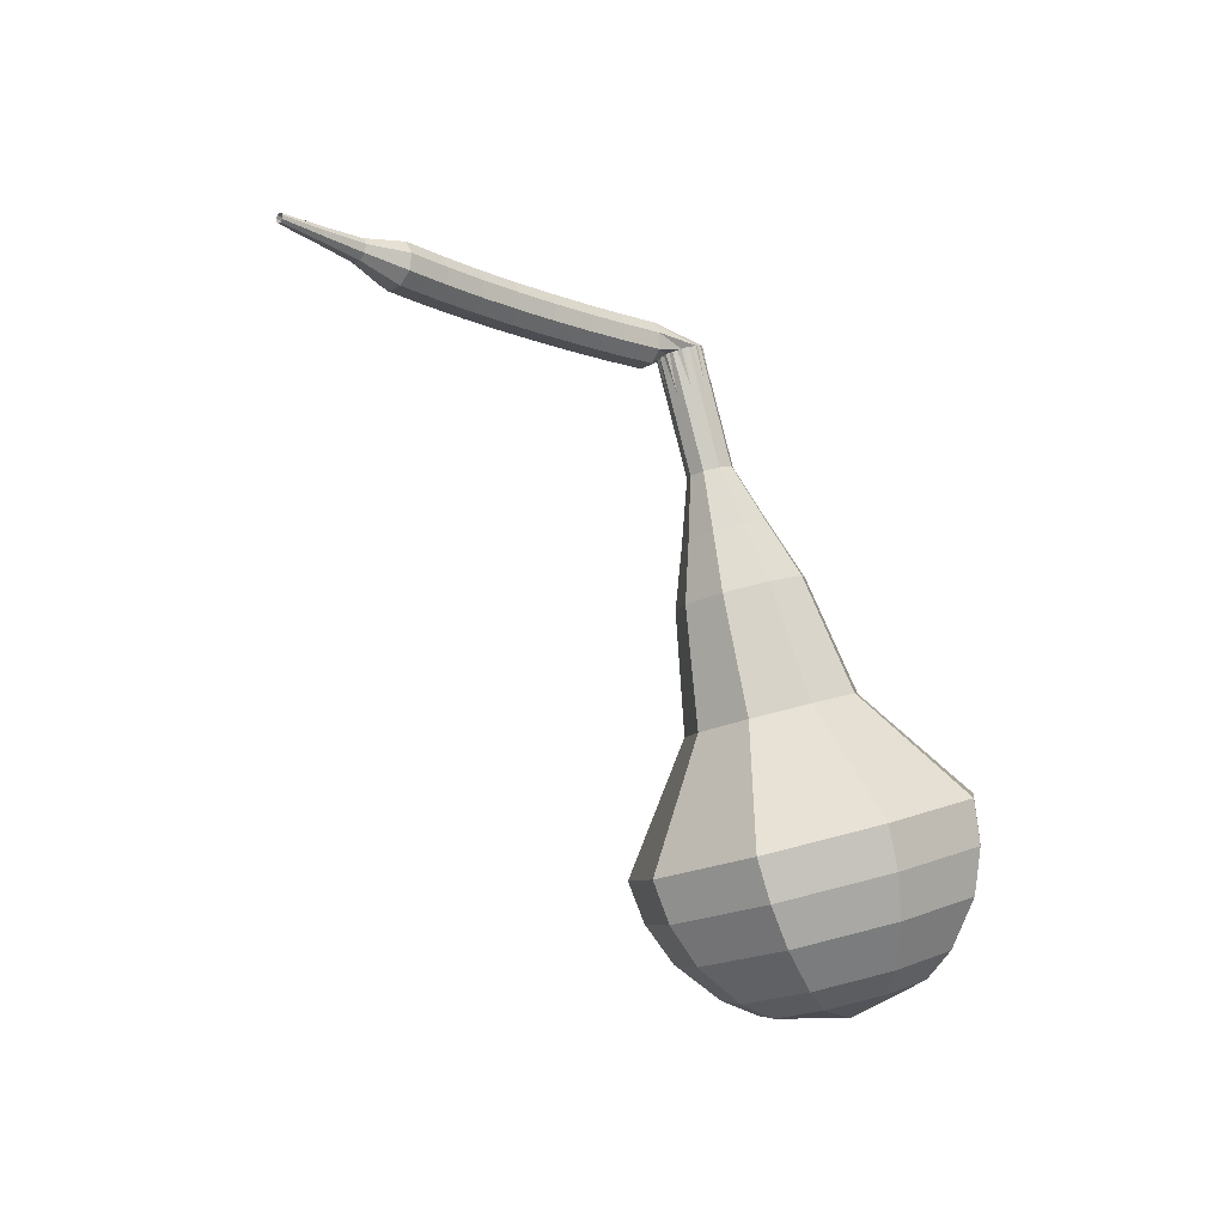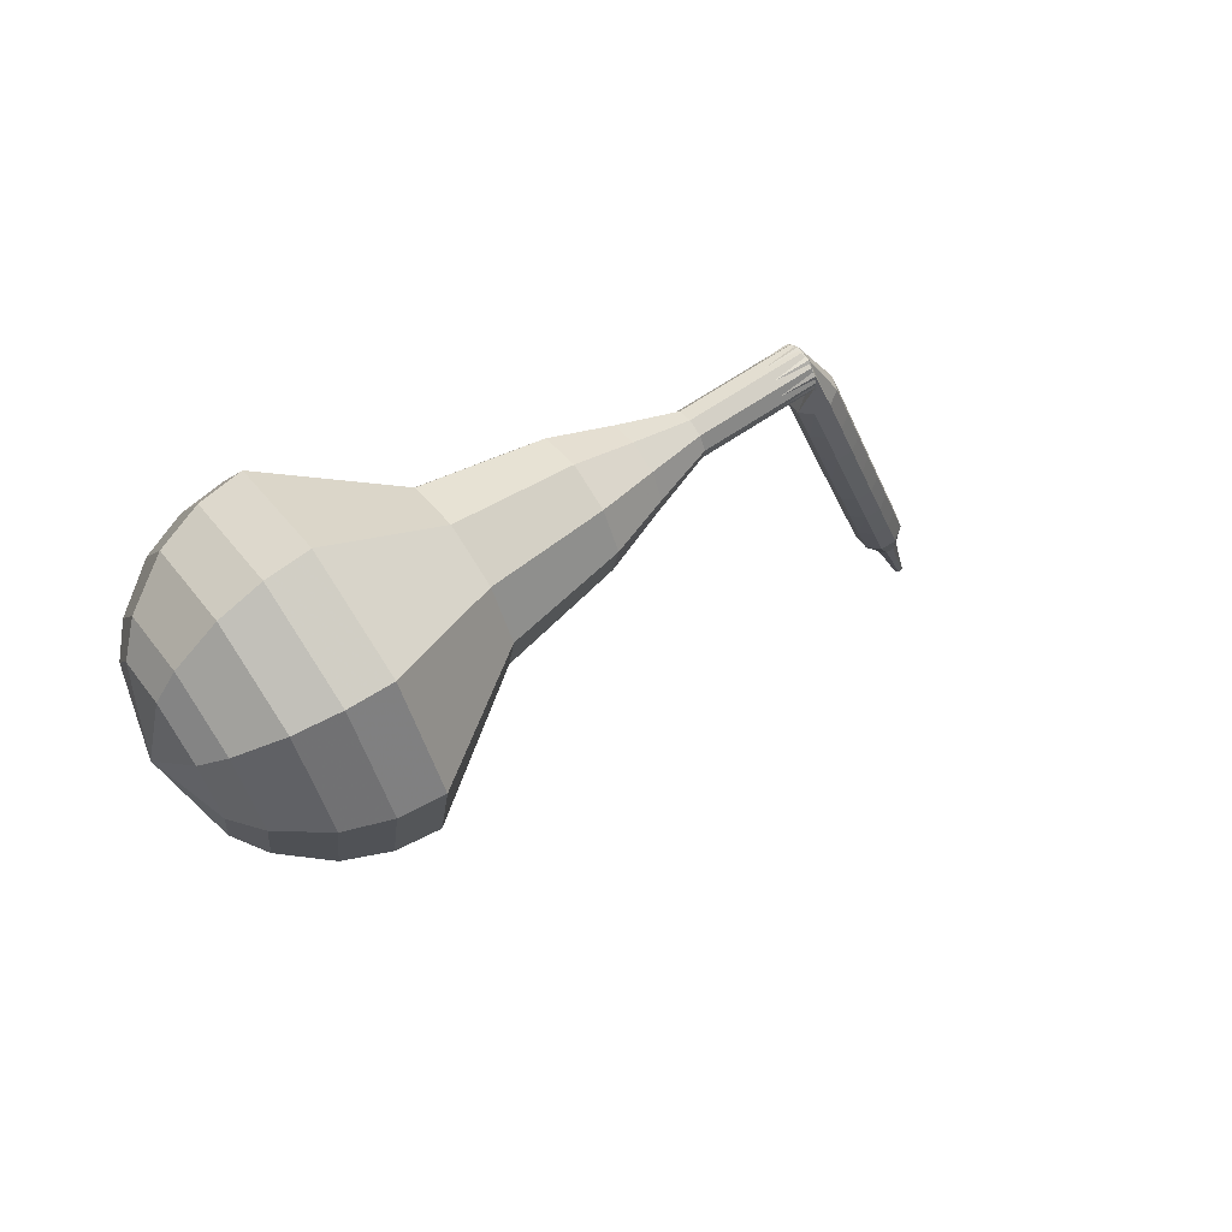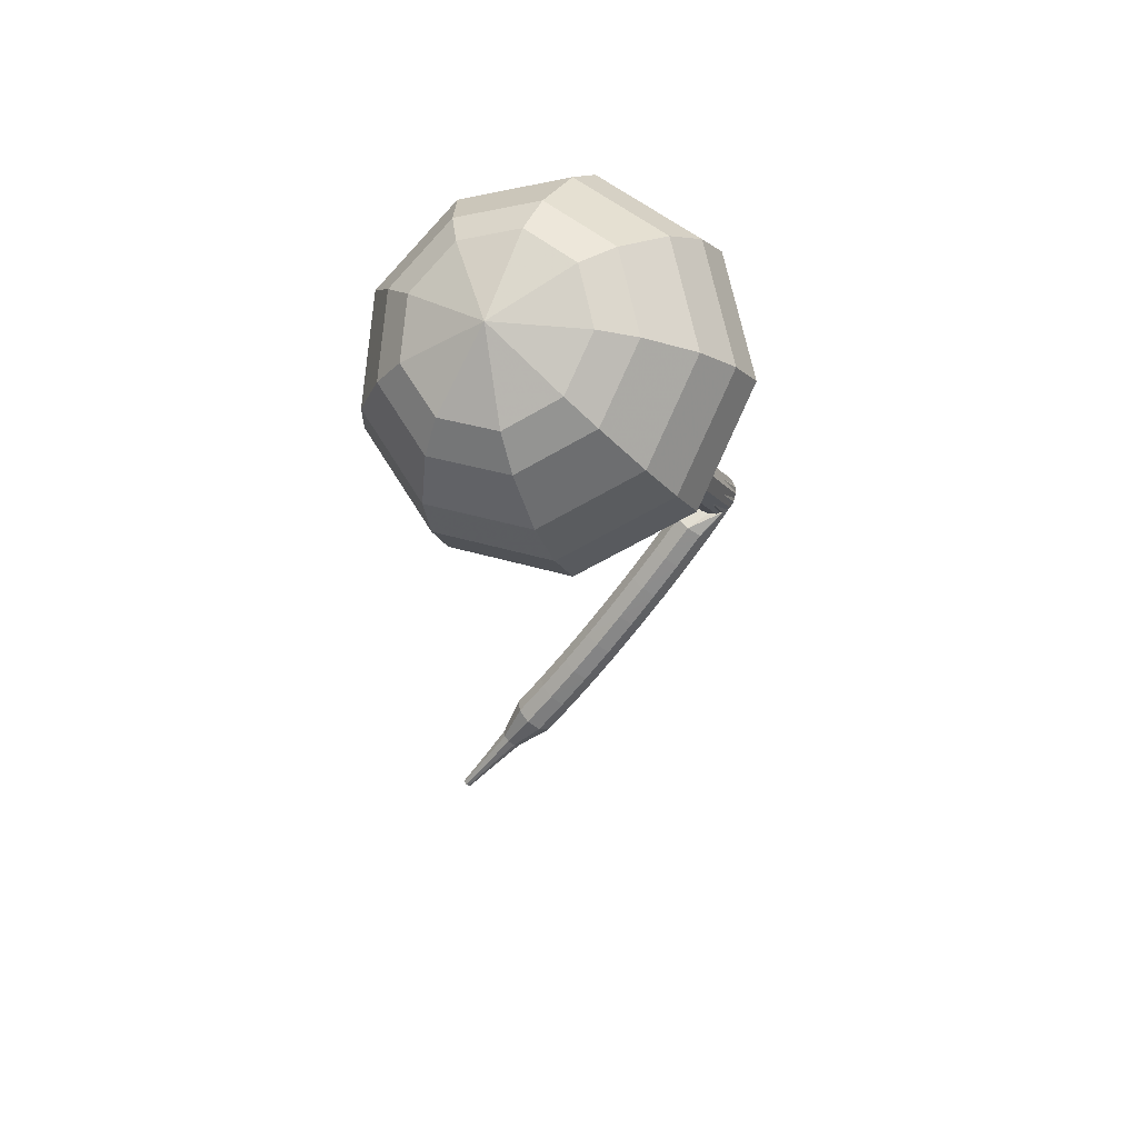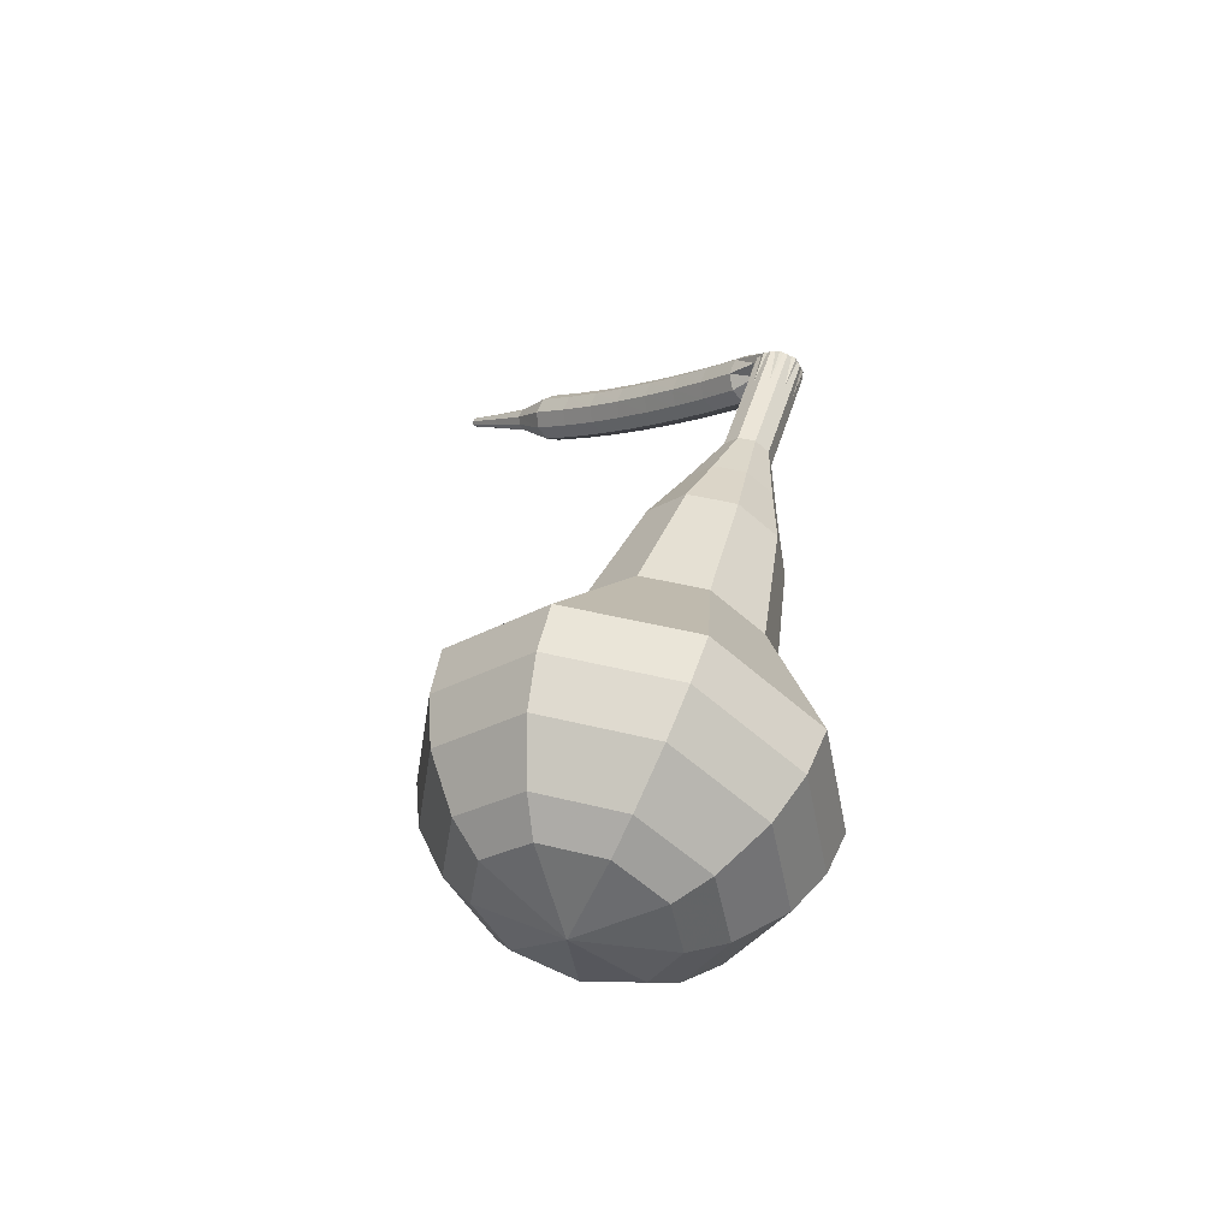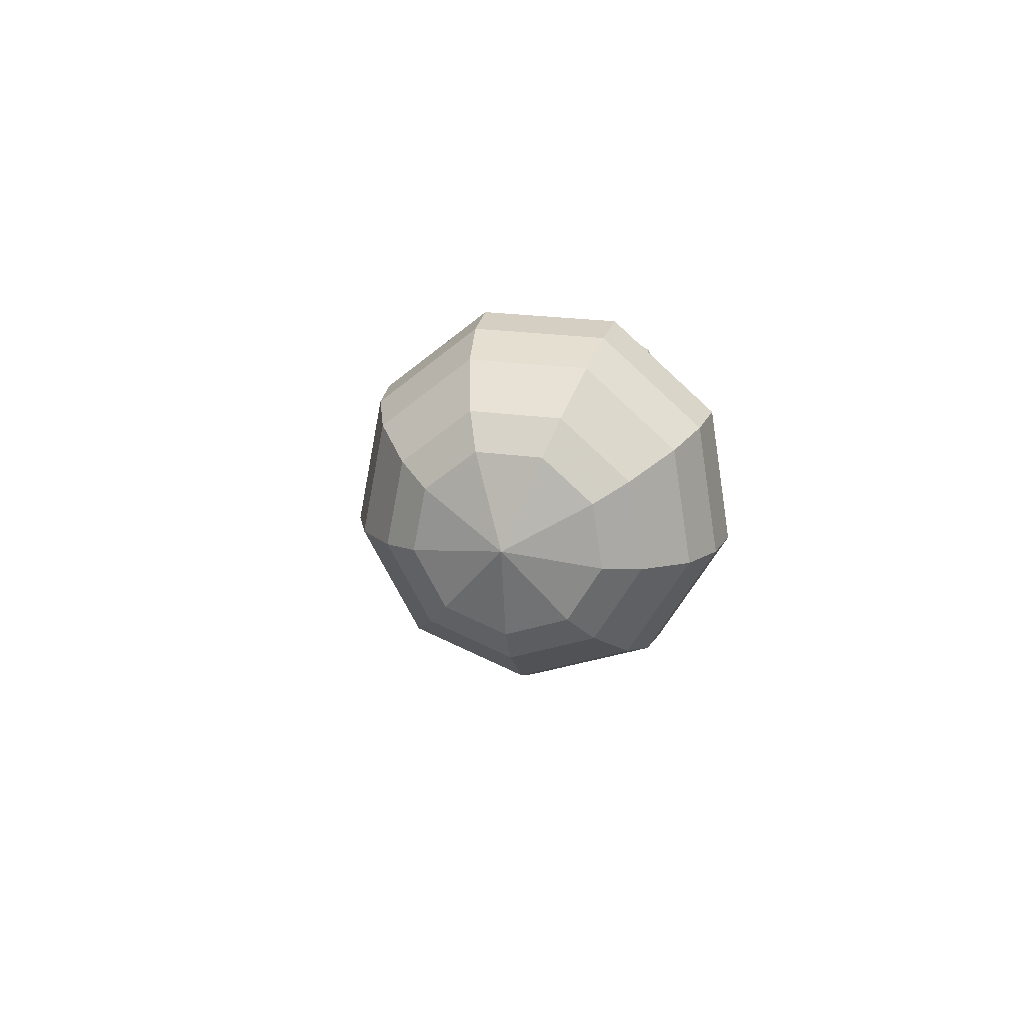
<metadata>
{"format":"obj","ext":"obj","renderer":"f3d","projection":"perspective","resolution":1024,"background":"white","views":[{"elev":-74.1,"azim":-39.1,"up":"+Y"},{"elev":-10.1,"azim":144.0,"up":"+Z"},{"elev":-46.4,"azim":89.7,"up":"+Z"},{"elev":12.4,"azim":85.5,"up":"+Z"},{"elev":-15.6,"azim":81.8,"up":"+Z"}]}
</metadata>
<code>
g tube1
v 172.2 143.5 147.4
v 171.1 145.3 144.7
v 171.5 148.4 143.3
v 173.1 151.3 143.8
v 175.3 152.7 146
v 177 151.9 148.8
v 177.5 149.4 151
v 176.4 146.2 151.5
v 174.3 143.9 150.1
v 172.2 143.5 147.4
v 173.5 144.4 146.9
v 172.7 145.7 144.9
v 172.9 148 143.9
v 174.2 150.1 144.3
v 175.8 151.1 145.9
v 177 150.6 147.9
v 177.3 148.7 149.5
v 176.5 146.4 149.9
v 175 144.7 148.8
v 173.5 144.4 146.9
v 175.7 147.4 146.4
v 175.7 147.4 146.4
v 175.7 147.4 146.4
v 175.7 147.4 146.4
v 175.7 147.4 146.4
v 175.7 147.4 146.4
v 175.7 147.4 146.4
v 175.7 147.4 146.4
v 175.7 147.4 146.4
v 175.7 147.4 146.4
v 154.6 158 161.8
v 154.2 157.9 161.3
v 153.9 157.4 161
v 153.7 156.8 161.1
v 153.8 156.3 161.6
v 154.1 156.1 162.1
v 154.5 156.5 162.6
v 154.8 157.1 162.7
v 154.9 157.7 162.4
v 154.6 158 161.8
v 152.3 156.9 161.3
v 152.6 156.8 160.7
v 153 156.4 160.4
v 153.3 155.8 160.5
v 153.5 155.4 161
v 153.3 155.3 161.7
v 152.9 155.5 162.2
v 152.5 156.1 162.3
v 152.3 156.6 161.9
v 152.3 156.9 161.3
v 150.8 155.9 160.8
v 151.1 155.8 160.2
v 151.5 155.4 159.9
v 151.9 154.8 160
v 152 154.4 160.5
v 151.9 154.3 161.2
v 151.5 154.6 161.7
v 151.1 155.1 161.8
v 150.8 155.6 161.4
v 150.8 155.9 160.8
v 149.4 154.9 160.4
v 149.7 154.8 159.7
v 150.1 154.4 159.4
v 150.5 153.8 159.5
v 150.6 153.4 160
v 150.5 153.3 160.7
v 150.1 153.6 161.2
v 149.7 154.1 161.3
v 149.4 154.6 161
v 149.4 154.9 160.4
v 148 153.9 159.9
v 148.2 153.8 159.3
v 148.6 153.3 159
v 149 152.8 159.1
v 149.2 152.4 159.6
v 149 152.3 160.3
v 148.7 152.5 160.8
v 148.3 153.1 160.9
v 148 153.6 160.6
v 148 153.9 159.9
v 146.5 152.8 159.5
v 146.8 152.7 158.9
v 147.2 152.3 158.6
v 147.6 151.7 158.7
v 147.7 151.3 159.2
v 147.6 151.2 159.9
v 147.3 151.5 160.4
v 146.9 152 160.5
v 146.6 152.6 160.2
v 146.5 152.8 159.5
v 145.1 151.8 159.2
v 145.3 151.7 158.5
v 145.8 151.2 158.2
v 146.1 150.7 158.3
v 146.3 150.3 158.8
v 146.2 150.2 159.5
v 145.9 150.5 160
v 145.5 151 160.1
v 145.2 151.5 159.8
v 145.1 151.8 159.2
v 143.7 150.7 158.8
v 143.9 150.6 158.2
v 144.3 150.1 157.9
v 144.7 149.6 158
v 144.9 149.2 158.5
v 144.8 149.1 159.2
v 144.5 149.4 159.7
v 144.1 149.9 159.8
v 143.7 150.4 159.5
v 143.7 150.7 158.8
v 142.3 149.6 158.6
v 142.5 149.5 157.9
v 142.9 149 157.6
v 143.3 148.5 157.7
v 143.5 148.1 158.2
v 143.4 148 158.9
v 143.1 148.3 159.4
v 142.7 148.8 159.5
v 142.3 149.3 159.2
v 142.3 149.6 158.6
v 141.2 148.1 158.3
v 141.3 148 158
v 141.5 147.8 157.8
v 141.7 147.5 157.9
v 141.8 147.3 158.1
v 141.7 147.3 158.5
v 141.6 147.5 158.7
v 141.4 147.7 158.8
v 141.2 148 158.6
v 141.2 148.1 158.3
v 139.8 146.8 158.1
v 139.9 146.8 157.9
v 140 146.7 157.7
v 140.2 146.5 157.8
v 140.3 146.3 158
v 140.2 146.3 158.2
v 140.1 146.4 158.4
v 140 146.6 158.4
v 139.9 146.8 158.3
v 139.8 146.8 158.1
v 138.5 145.6 157.8
v 138.6 145.6 157.7
v 138.6 145.5 157.6
v 138.7 145.4 157.7
v 138.8 145.3 157.8
v 138.8 145.3 157.9
v 138.7 145.4 158
v 138.6 145.5 158
v 138.5 145.6 158
v 138.5 145.6 157.8
f 1 2 12
f 12 11 1
f 2 3 13
f 13 12 2
f 3 4 14
f 14 13 3
f 4 5 15
f 15 14 4
f 5 6 16
f 16 15 5
f 6 7 17
f 17 16 6
f 7 8 18
f 18 17 7
f 8 9 19
f 19 18 8
f 9 10 20
f 20 19 9
f 11 12 22
f 22 21 11
f 12 13 23
f 23 22 12
f 13 14 24
f 24 23 13
f 14 15 25
f 25 24 14
f 15 16 26
f 26 25 15
f 16 17 27
f 27 26 16
f 17 18 28
f 28 27 17
f 18 19 29
f 29 28 18
f 19 20 30
f 30 29 19
f 21 22 32
f 32 31 21
f 22 23 33
f 33 32 22
f 23 24 34
f 34 33 23
f 24 25 35
f 35 34 24
f 25 26 36
f 36 35 25
f 26 27 37
f 37 36 26
f 27 28 38
f 38 37 27
f 28 29 39
f 39 38 28
f 29 30 40
f 40 39 29
f 31 32 42
f 42 41 31
f 32 33 43
f 43 42 32
f 33 34 44
f 44 43 33
f 34 35 45
f 45 44 34
f 35 36 46
f 46 45 35
f 36 37 47
f 47 46 36
f 37 38 48
f 48 47 37
f 38 39 49
f 49 48 38
f 39 40 50
f 50 49 39
f 41 42 52
f 52 51 41
f 42 43 53
f 53 52 42
f 43 44 54
f 54 53 43
f 44 45 55
f 55 54 44
f 45 46 56
f 56 55 45
f 46 47 57
f 57 56 46
f 47 48 58
f 58 57 47
f 48 49 59
f 59 58 48
f 49 50 60
f 60 59 49
f 51 52 62
f 62 61 51
f 52 53 63
f 63 62 52
f 53 54 64
f 64 63 53
f 54 55 65
f 65 64 54
f 55 56 66
f 66 65 55
f 56 57 67
f 67 66 56
f 57 58 68
f 68 67 57
f 58 59 69
f 69 68 58
f 59 60 70
f 70 69 59
f 61 62 72
f 72 71 61
f 62 63 73
f 73 72 62
f 63 64 74
f 74 73 63
f 64 65 75
f 75 74 64
f 65 66 76
f 76 75 65
f 66 67 77
f 77 76 66
f 67 68 78
f 78 77 67
f 68 69 79
f 79 78 68
f 69 70 80
f 80 79 69
f 71 72 82
f 82 81 71
f 72 73 83
f 83 82 72
f 73 74 84
f 84 83 73
f 74 75 85
f 85 84 74
f 75 76 86
f 86 85 75
f 76 77 87
f 87 86 76
f 77 78 88
f 88 87 77
f 78 79 89
f 89 88 78
f 79 80 90
f 90 89 79
f 81 82 92
f 92 91 81
f 82 83 93
f 93 92 82
f 83 84 94
f 94 93 83
f 84 85 95
f 95 94 84
f 85 86 96
f 96 95 85
f 86 87 97
f 97 96 86
f 87 88 98
f 98 97 87
f 88 89 99
f 99 98 88
f 89 90 100
f 100 99 89
f 91 92 102
f 102 101 91
f 92 93 103
f 103 102 92
f 93 94 104
f 104 103 93
f 94 95 105
f 105 104 94
f 95 96 106
f 106 105 95
f 96 97 107
f 107 106 96
f 97 98 108
f 108 107 97
f 98 99 109
f 109 108 98
f 99 100 110
f 110 109 99
f 101 102 112
f 112 111 101
f 102 103 113
f 113 112 102
f 103 104 114
f 114 113 103
f 104 105 115
f 115 114 104
f 105 106 116
f 116 115 105
f 106 107 117
f 117 116 106
f 107 108 118
f 118 117 107
f 108 109 119
f 119 118 108
f 109 110 120
f 120 119 109
f 111 112 122
f 122 121 111
f 112 113 123
f 123 122 112
f 113 114 124
f 124 123 113
f 114 115 125
f 125 124 114
f 115 116 126
f 126 125 115
f 116 117 127
f 127 126 116
f 117 118 128
f 128 127 117
f 118 119 129
f 129 128 118
f 119 120 130
f 130 129 119
f 121 122 132
f 132 131 121
f 122 123 133
f 133 132 122
f 123 124 134
f 134 133 123
f 124 125 135
f 135 134 124
f 125 126 136
f 136 135 125
f 126 127 137
f 137 136 126
f 127 128 138
f 138 137 127
f 128 129 139
f 139 138 128
f 129 130 140
f 140 139 129
f 131 132 142
f 142 141 131
f 132 133 143
f 143 142 132
f 133 134 144
f 144 143 133
f 134 135 145
f 145 144 134
f 135 136 146
f 146 145 135
f 136 137 147
f 147 146 136
f 137 138 148
f 148 147 137
f 138 139 149
f 149 148 138
f 139 140 150
f 150 149 139
v 153.9 156.2 161.8
v 153.6 156.5 161.3
v 153.7 157.1 161
v 154.1 157.7 161.1
v 154.5 158 161.6
v 154.8 157.9 162.1
v 154.9 157.3 162.6
v 154.7 156.7 162.7
v 154.3 156.2 162.4
v 153.9 156.2 161.8
v 155.8 155.3 160.4
v 155.6 155.6 159.9
v 155.7 156.3 159.6
v 156 156.8 159.7
v 156.5 157.1 160.1
v 156.8 157 160.7
v 156.9 156.5 161.2
v 156.7 155.8 161.3
v 156.3 155.4 161
v 155.8 155.3 160.4
v 157.8 154.4 159
v 157.6 154.8 158.5
v 157.7 155.4 158.2
v 158 156 158.3
v 158.4 156.2 158.7
v 158.8 156.1 159.3
v 158.9 155.6 159.7
v 158.6 154.9 159.8
v 158.2 154.5 159.5
v 157.8 154.4 159
v 159.4 152.7 157.6
v 159 153.4 156.6
v 159.1 154.5 156
v 159.8 155.6 156.2
v 160.6 156.2 157.1
v 161.2 155.9 158.1
v 161.4 154.9 158.9
v 161 153.7 159.1
v 160.2 152.8 158.6
v 159.4 152.7 157.6
v 161 151 156.2
v 160.4 152 154.7
v 160.6 153.7 153.9
v 161.5 155.4 154.1
v 162.7 156.2 155.4
v 163.7 155.7 157
v 163.9 154.3 158.2
v 163.3 152.5 158.5
v 162.2 151.2 157.7
v 161 151 156.2
v 164.5 148.4 153.3
v 163.7 149.7 151.3
v 164 152 150.3
v 165.2 154.2 150.6
v 166.9 155.3 152.3
v 168.2 154.7 154.4
v 168.5 152.7 156
v 167.7 150.3 156.4
v 166.1 148.6 155.3
v 164.5 148.4 153.3
v 166.9 143.2 150.5
v 165.2 145.9 146.5
v 165.8 150.5 144.3
v 168.3 154.9 145.1
v 171.6 157 148.4
v 174.2 155.8 152.6
v 174.8 152 155.9
v 173.2 147.1 156.7
v 170.1 143.7 154.5
v 166.9 143.2 150.5
v 168.4 142.7 149.5
v 166.8 145.3 145.6
v 167.3 149.8 143.5
v 169.8 154.1 144.2
v 173 156.1 147.4
v 175.5 155 151.5
v 176.1 151.2 154.7
v 174.5 146.6 155.4
v 171.5 143.2 153.4
v 168.4 142.7 149.5
v 170.2 142.8 148.4
v 168.7 145.1 145
v 169.2 149.1 143.1
v 171.4 152.9 143.7
v 174.2 154.8 146.6
v 176.5 153.8 150.3
v 177 150.4 153.1
v 175.6 146.2 153.8
v 172.9 143.2 151.9
v 170.2 142.8 148.4
v 172.2 143.5 147.4
v 171.1 145.3 144.7
v 171.5 148.4 143.3
v 173.1 151.3 143.8
v 175.3 152.7 146
v 177 151.9 148.8
v 177.5 149.4 151
v 176.4 146.2 151.5
v 174.3 143.9 150.1
v 172.2 143.5 147.4
v 173.5 144.4 146.9
v 172.7 145.7 144.9
v 172.9 148 143.9
v 174.2 150.1 144.3
v 175.8 151.1 145.9
v 177 150.6 147.9
v 177.3 148.7 149.5
v 176.5 146.4 149.9
v 175 144.7 148.8
v 173.5 144.4 146.9
v 175.7 147.4 146.4
v 175.7 147.4 146.4
v 175.7 147.4 146.4
v 175.7 147.4 146.4
v 175.7 147.4 146.4
v 175.7 147.4 146.4
v 175.7 147.4 146.4
v 175.7 147.4 146.4
v 175.7 147.4 146.4
v 175.7 147.4 146.4
f 151 152 162
f 162 161 151
f 152 153 163
f 163 162 152
f 153 154 164
f 164 163 153
f 154 155 165
f 165 164 154
f 155 156 166
f 166 165 155
f 156 157 167
f 167 166 156
f 157 158 168
f 168 167 157
f 158 159 169
f 169 168 158
f 159 160 170
f 170 169 159
f 161 162 172
f 172 171 161
f 162 163 173
f 173 172 162
f 163 164 174
f 174 173 163
f 164 165 175
f 175 174 164
f 165 166 176
f 176 175 165
f 166 167 177
f 177 176 166
f 167 168 178
f 178 177 167
f 168 169 179
f 179 178 168
f 169 170 180
f 180 179 169
f 171 172 182
f 182 181 171
f 172 173 183
f 183 182 172
f 173 174 184
f 184 183 173
f 174 175 185
f 185 184 174
f 175 176 186
f 186 185 175
f 176 177 187
f 187 186 176
f 177 178 188
f 188 187 177
f 178 179 189
f 189 188 178
f 179 180 190
f 190 189 179
f 181 182 192
f 192 191 181
f 182 183 193
f 193 192 182
f 183 184 194
f 194 193 183
f 184 185 195
f 195 194 184
f 185 186 196
f 196 195 185
f 186 187 197
f 197 196 186
f 187 188 198
f 198 197 187
f 188 189 199
f 199 198 188
f 189 190 200
f 200 199 189
f 191 192 202
f 202 201 191
f 192 193 203
f 203 202 192
f 193 194 204
f 204 203 193
f 194 195 205
f 205 204 194
f 195 196 206
f 206 205 195
f 196 197 207
f 207 206 196
f 197 198 208
f 208 207 197
f 198 199 209
f 209 208 198
f 199 200 210
f 210 209 199
f 201 202 212
f 212 211 201
f 202 203 213
f 213 212 202
f 203 204 214
f 214 213 203
f 204 205 215
f 215 214 204
f 205 206 216
f 216 215 205
f 206 207 217
f 217 216 206
f 207 208 218
f 218 217 207
f 208 209 219
f 219 218 208
f 209 210 220
f 220 219 209
f 211 212 222
f 222 221 211
f 212 213 223
f 223 222 212
f 213 214 224
f 224 223 213
f 214 215 225
f 225 224 214
f 215 216 226
f 226 225 215
f 216 217 227
f 227 226 216
f 217 218 228
f 228 227 217
f 218 219 229
f 229 228 218
f 219 220 230
f 230 229 219
f 221 222 232
f 232 231 221
f 222 223 233
f 233 232 222
f 223 224 234
f 234 233 223
f 224 225 235
f 235 234 224
f 225 226 236
f 236 235 225
f 226 227 237
f 237 236 226
f 227 228 238
f 238 237 227
f 228 229 239
f 239 238 228
f 229 230 240
f 240 239 229
f 231 232 242
f 242 241 231
f 232 233 243
f 243 242 232
f 233 234 244
f 244 243 233
f 234 235 245
f 245 244 234
f 235 236 246
f 246 245 235
f 236 237 247
f 247 246 236
f 237 238 248
f 248 247 237
f 238 239 249
f 249 248 238
f 239 240 250
f 250 249 239
f 241 242 252
f 252 251 241
f 242 243 253
f 253 252 242
f 243 244 254
f 254 253 243
f 244 245 255
f 255 254 244
f 245 246 256
f 256 255 245
f 246 247 257
f 257 256 246
f 247 248 258
f 258 257 247
f 248 249 259
f 259 258 248
f 249 250 260
f 260 259 249
f 251 252 262
f 262 261 251
f 252 253 263
f 263 262 252
f 253 254 264
f 264 263 253
f 254 255 265
f 265 264 254
f 255 256 266
f 266 265 255
f 256 257 267
f 267 266 256
f 257 258 268
f 268 267 257
f 258 259 269
f 269 268 258
f 259 260 270
f 270 269 259
g

</code>
